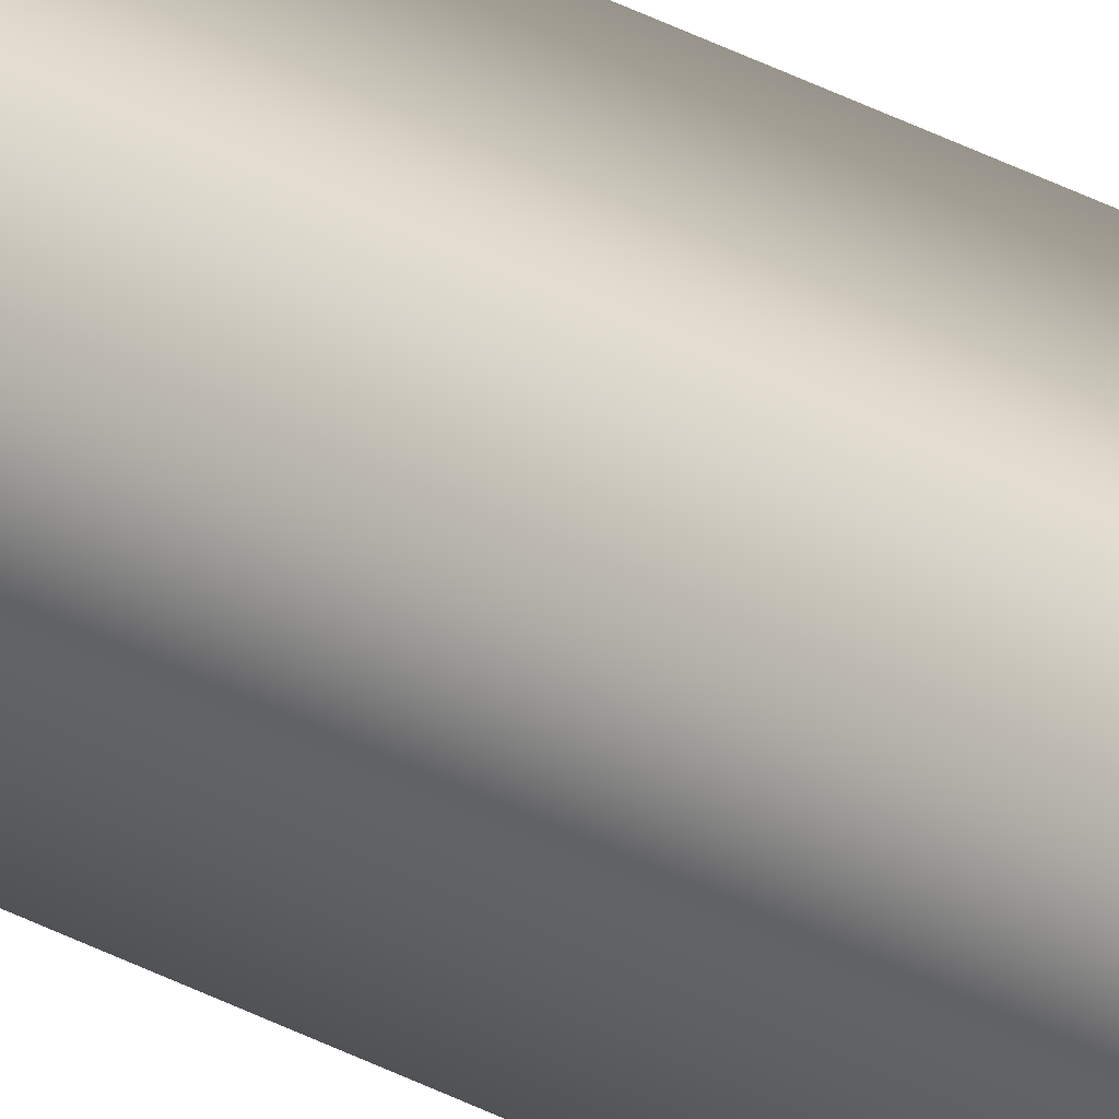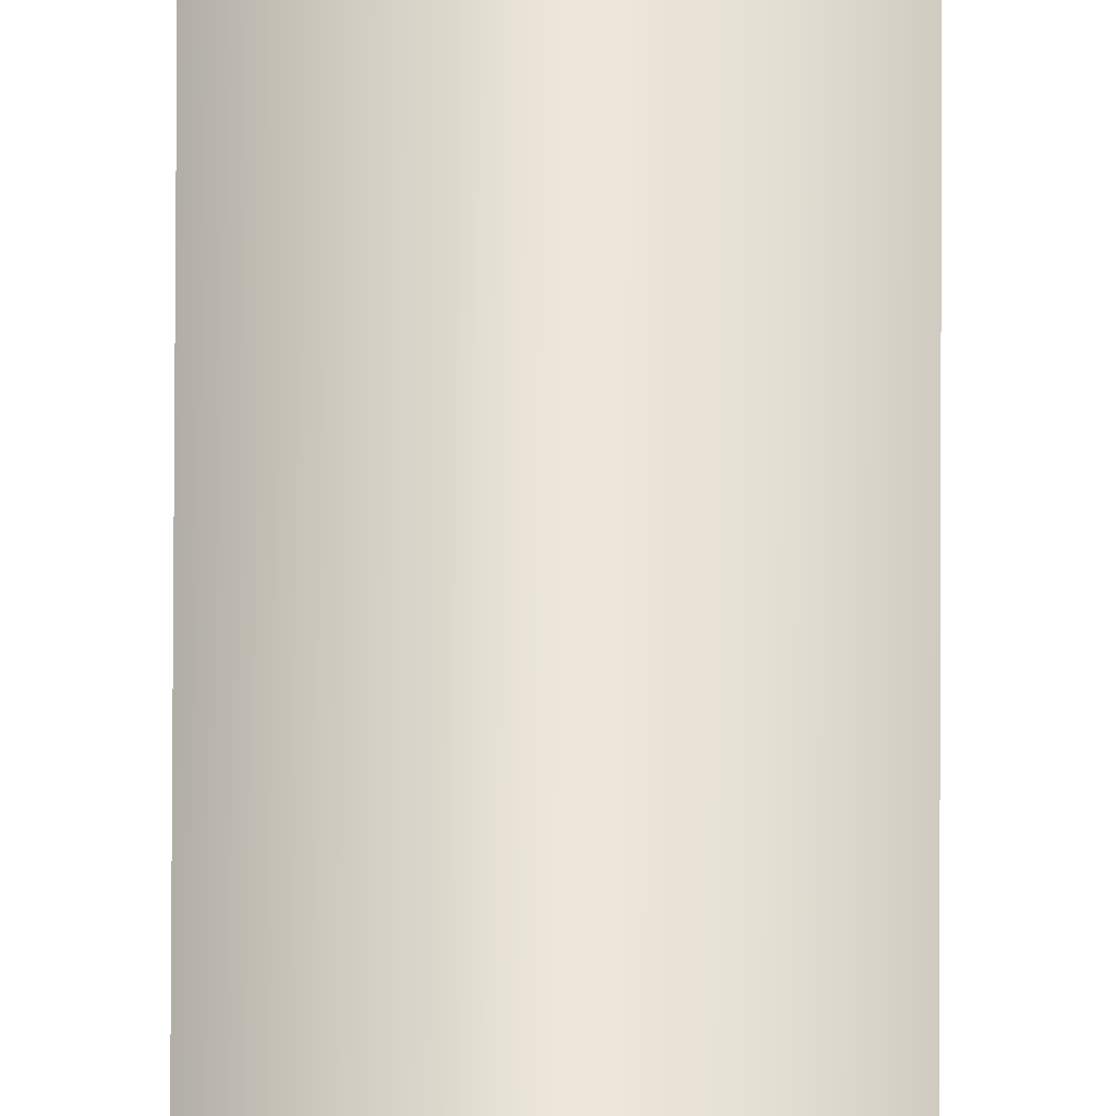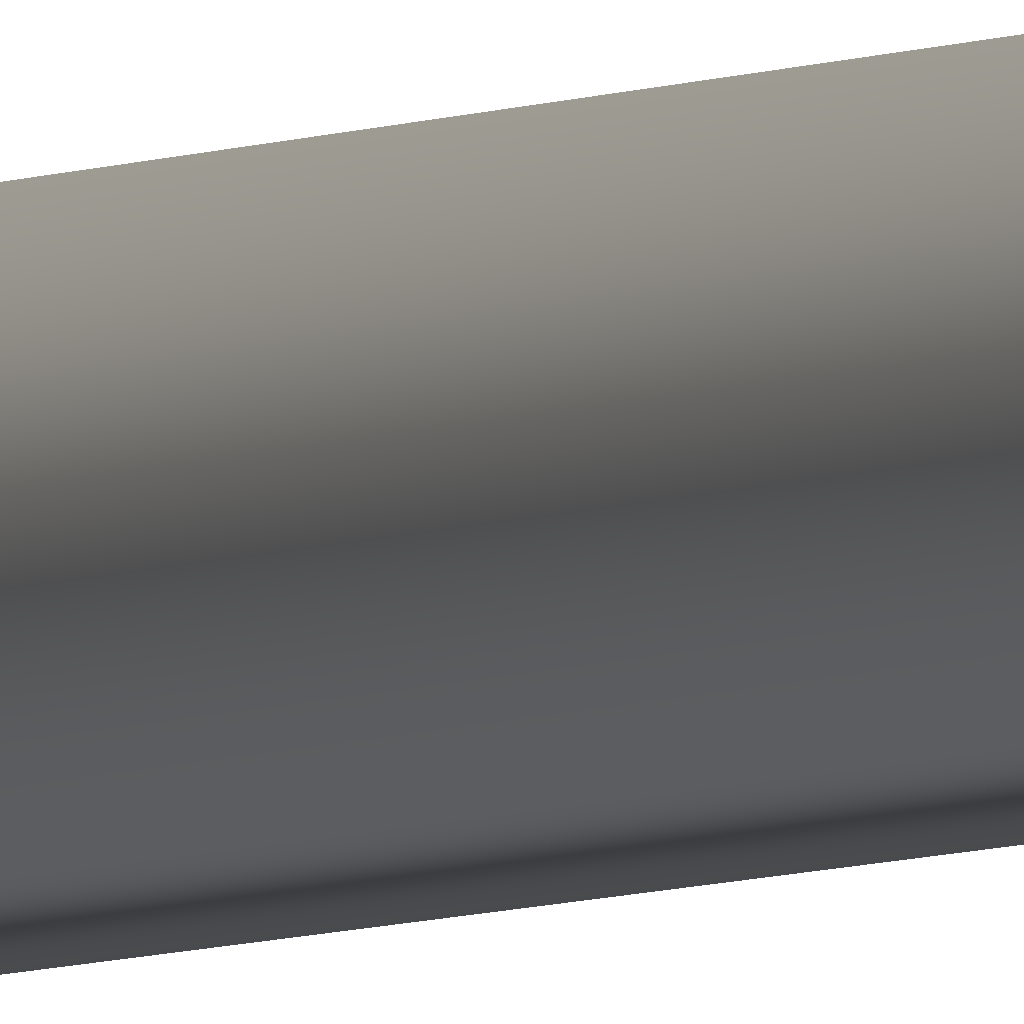
<metadata>
{"format":"obj","ext":"obj","renderer":"f3d","projection":"perspective","resolution":1024,"background":"white","views":[{"elev":30.4,"azim":129.3,"up":"+Y"},{"elev":53.9,"azim":0.2,"up":"+Y"},{"elev":-2.8,"azim":160.2,"up":"+Y"}]}
</metadata>
<code>
v 51.95 38.73 -53.65
v 51.95 38.73 -57.61
v 51.99 38.73 -53.65
v 51.99 38.73 -57.61
v 51.99 38.77 -57.61
v 51.95 38.77 -57.61
v 51.99 38.77 -53.65
v 51.95 38.77 -53.65
f 1 2 3
f 3 2 4
f 5 4 6
f 6 4 2
f 7 3 5
f 5 3 4
f 1 8 2
f 2 8 6
f 8 1 7
f 7 1 3
f 7 5 8
f 8 5 6

</code>
